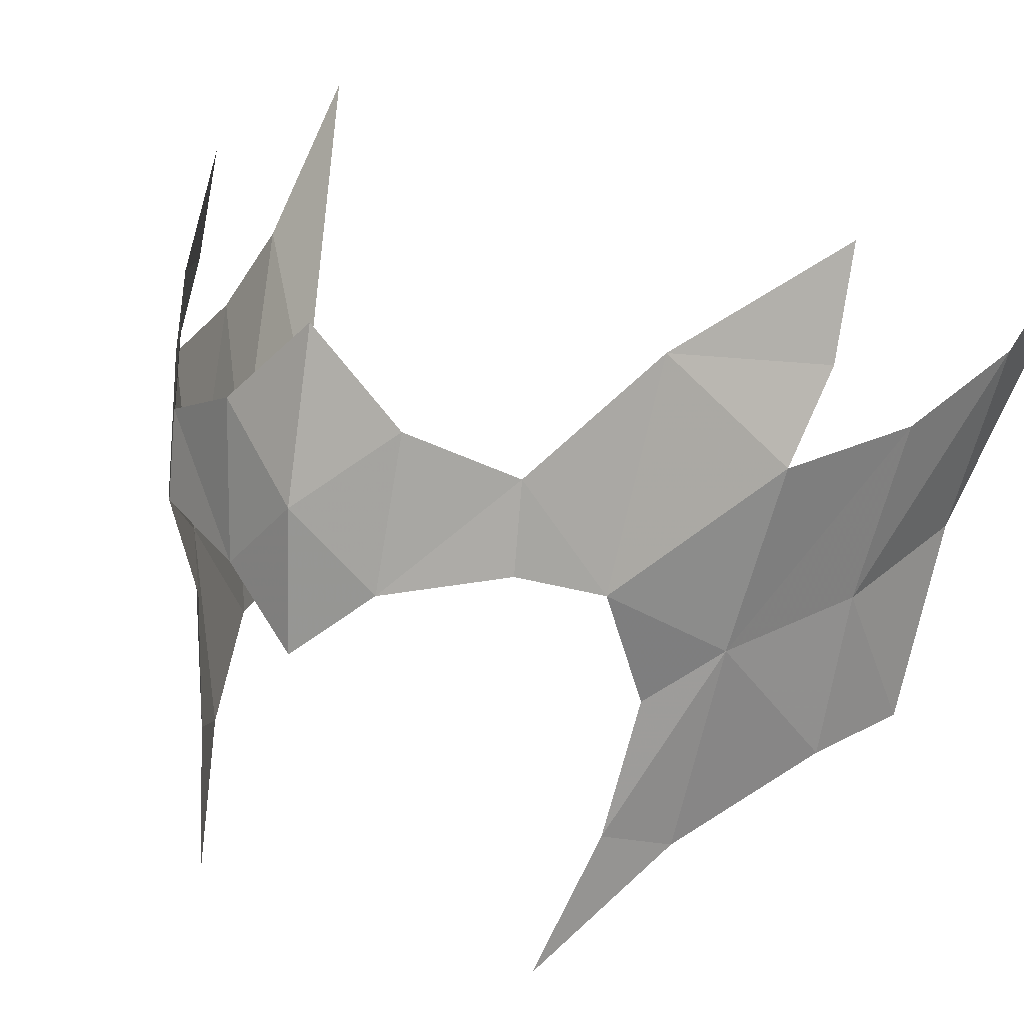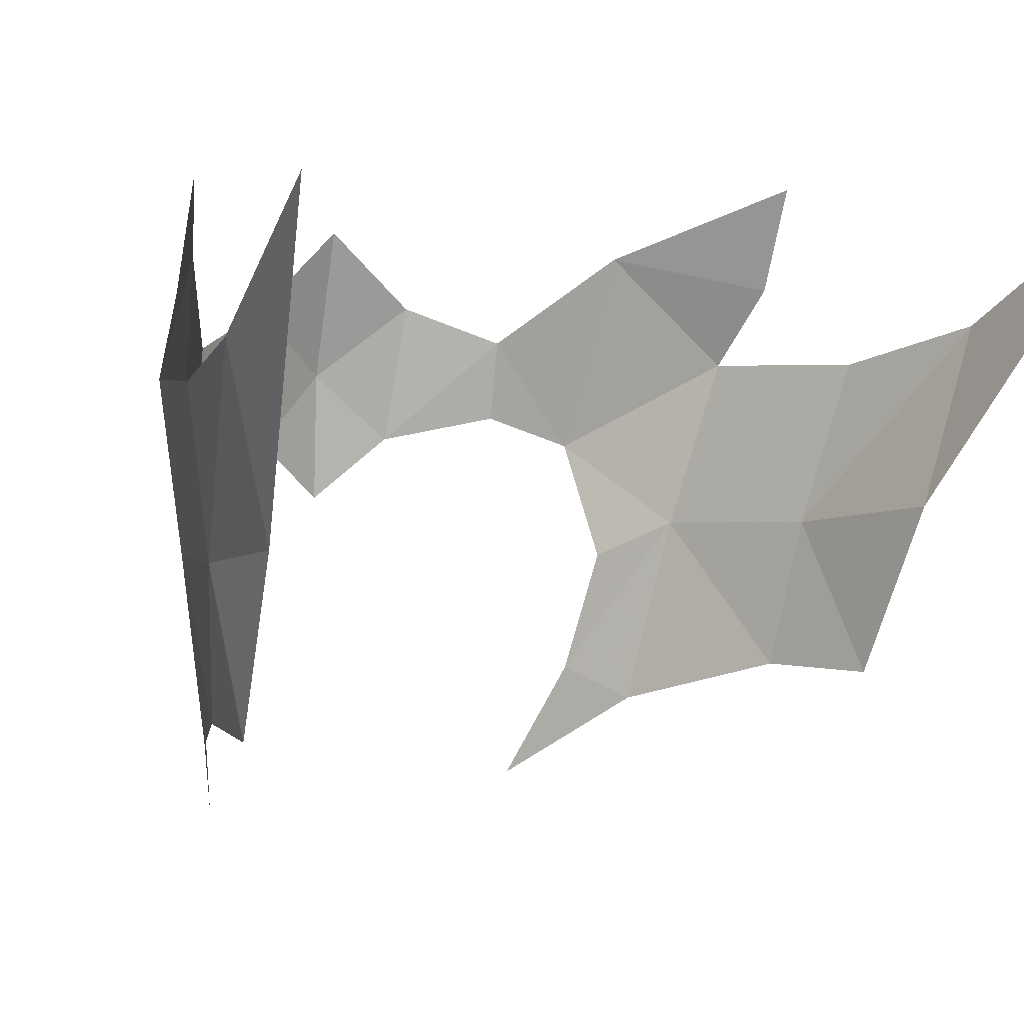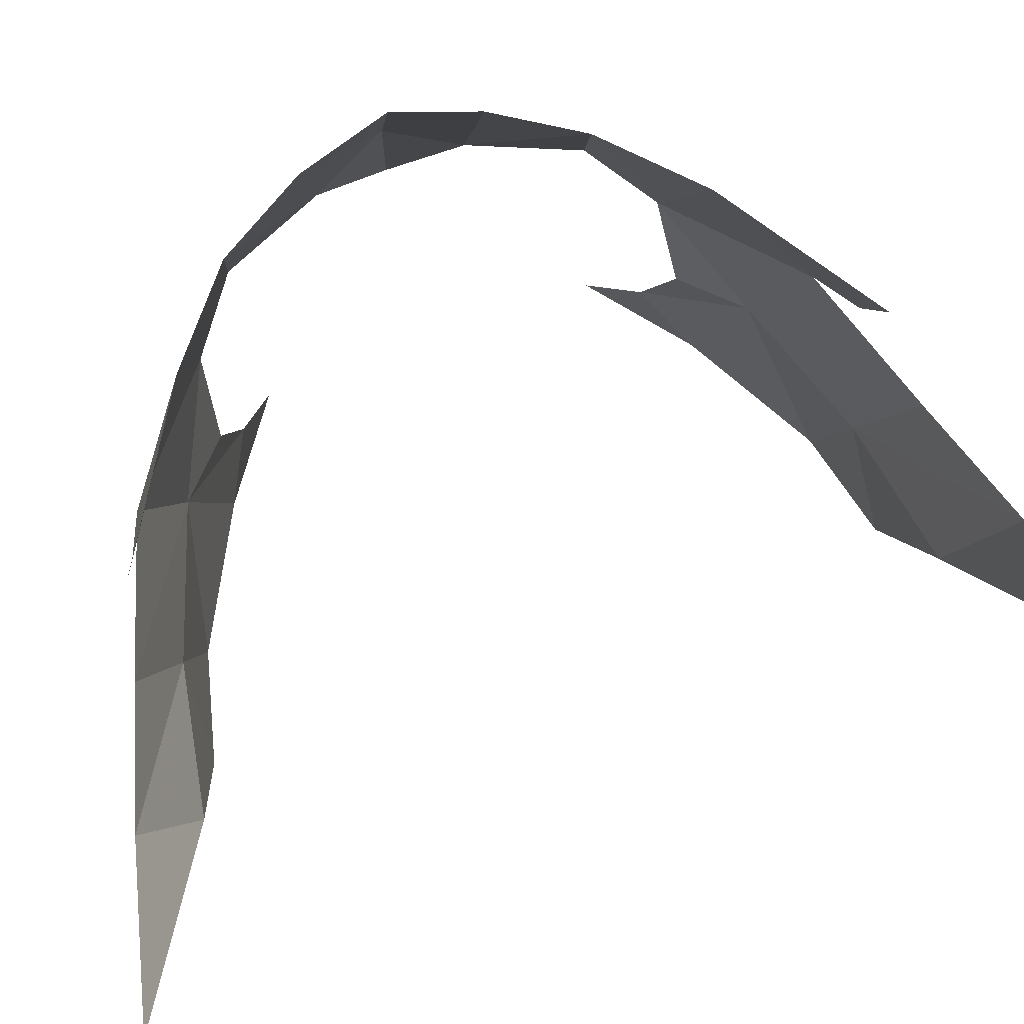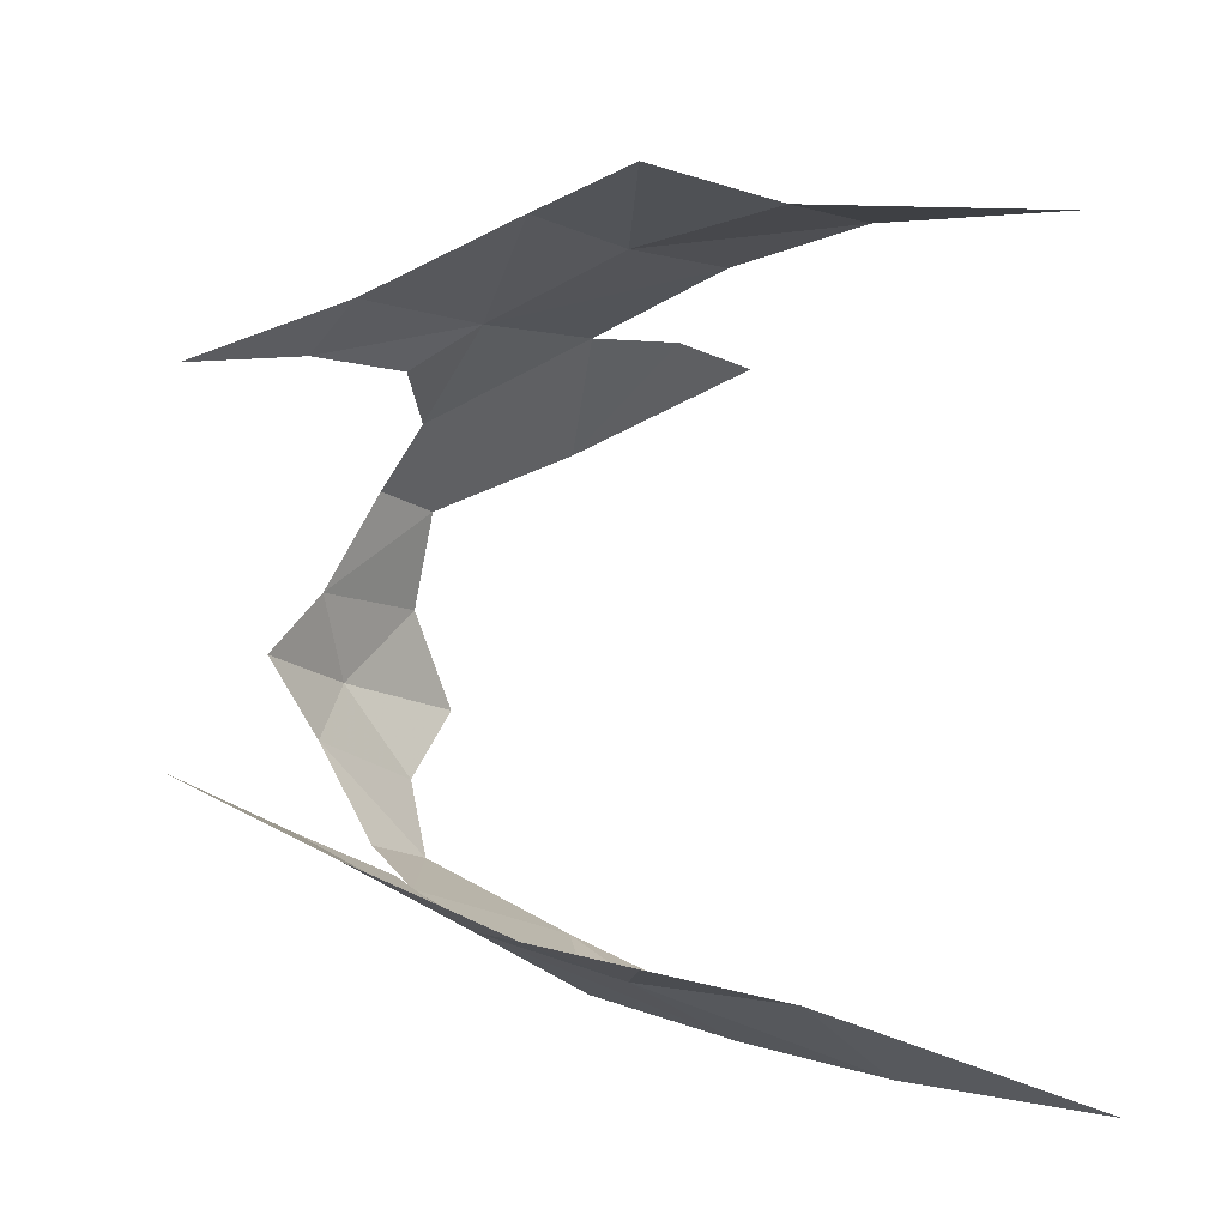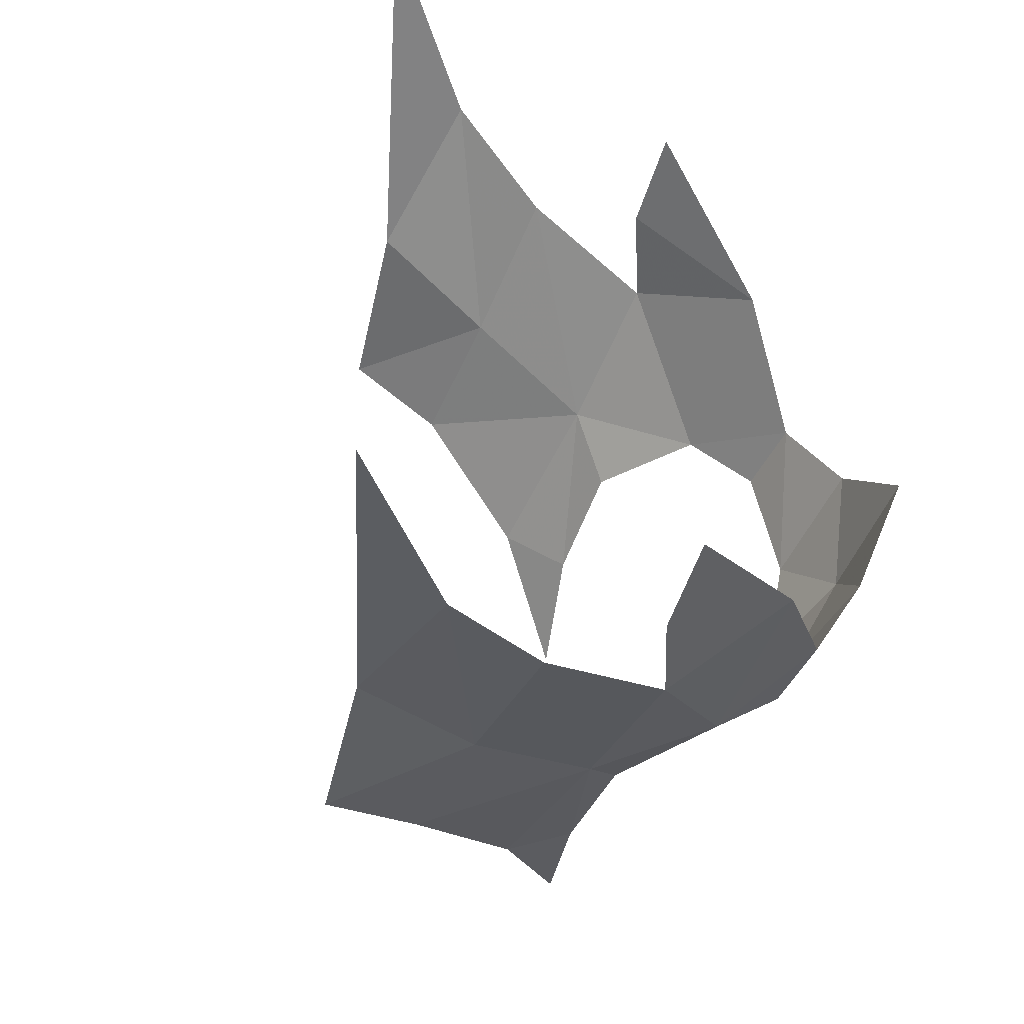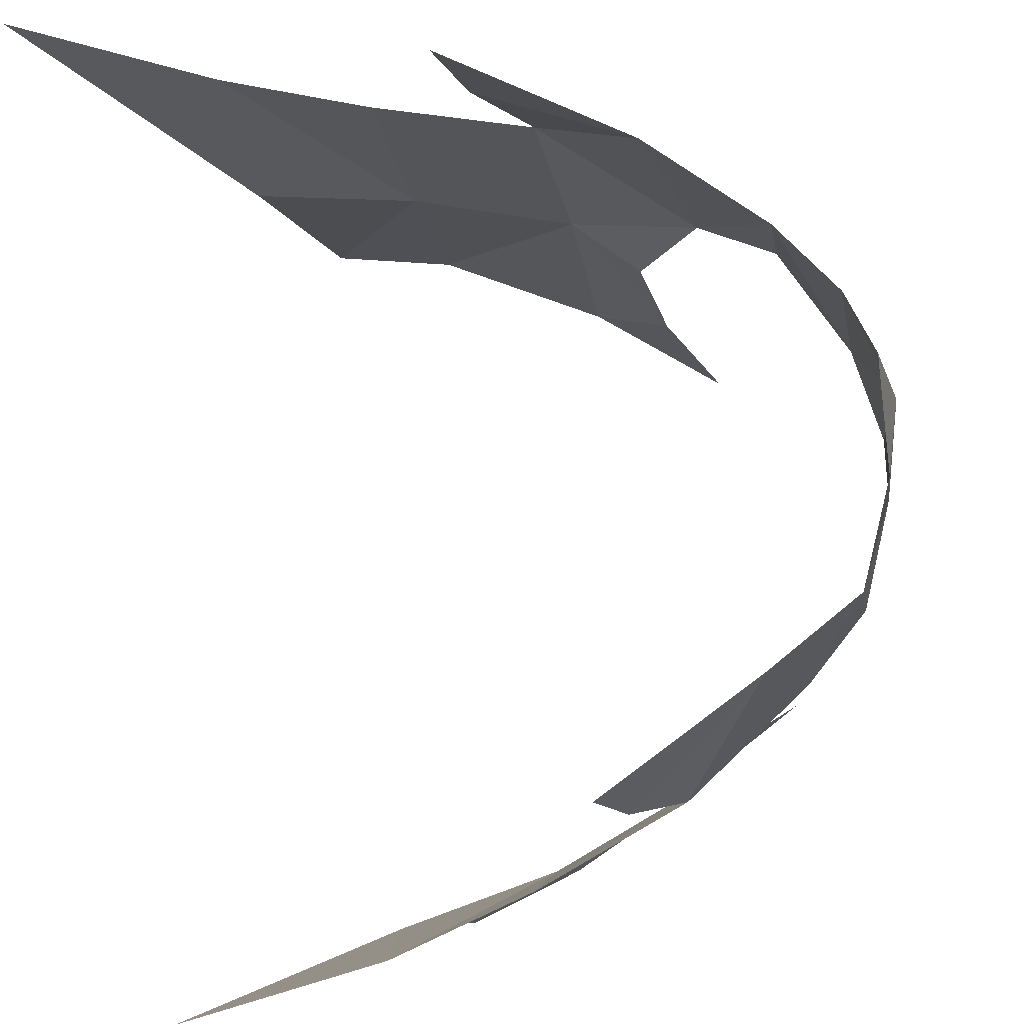
<metadata>
{"format":"obj","ext":"obj","renderer":"f3d","projection":"perspective","resolution":1024,"background":"white","views":[{"elev":20.4,"azim":121.2,"up":"+Z"},{"elev":5.0,"azim":-124.9,"up":"+Z"},{"elev":78.7,"azim":-109.5,"up":"+Z"},{"elev":-15.5,"azim":-153.6,"up":"+Y"},{"elev":-48.8,"azim":-34.8,"up":"+Y"},{"elev":74.1,"azim":-11.6,"up":"+Z"}]}
</metadata>
<code>
g common_helmet_female_58021
v 2.093 -0.5701 1.175
v 1.83 -1.151 0.9354
v 2.238 -0.4799 0.2729
v 1.913 -1.151 0.4104
v 2.34 0.004526 0.7161
v 2.095 0.004178 1.69
v 0.961 -1.637 -1.478
v 0.7946 -1.869 -0.2741
v 0.01213 -2.103 -1.167
v -0.1669 -2.21 -0.2133
v 1.502 -1.489 0.2272
v 1.189 -1.545 -0.5083
v 1.382 -1.411 -1.298
v -0.6937 -2.294 -1.154
v -1.145 -2.381 -0.04961
v 0.5904 -2.114 0.7967
v -0.3628 -2.438 0.823
v -1.232 -2.68 1.086
v -2.352 -2.879 1.904
v 2.38 0.004471 -0.1221
v 0.2103 -2.194 1.302
v 1.095 -1.609 1.512
v -0.01244 -2.194 1.964
v 1.751 -1.176 -2.062
v 1.908 1.158 0.41
v 1.825 1.158 0.9351
v 2.236 0.4884 0.2727
v 2.091 0.5782 1.174
v -0.176 2.208 -0.214
v 0.7869 1.872 -0.2747
v 0.003478 2.101 -1.168
v 0.9542 1.64 -1.478
v 1.182 1.549 -0.5088
v 1.496 1.494 0.2268
v 1.376 1.416 -1.299
v -1.155 2.375 -0.05038
v -0.7031 2.29 -1.155
v -0.3728 2.436 0.8222
v 0.5817 2.115 0.796
v -2.364 2.869 1.904
v -1.243 2.675 1.085
v -0.02147 2.193 1.963
v 1.089 1.614 1.512
v 0.2013 2.195 1.301
v 1.747 1.181 -2.063
f 1 2 3
f 4 3 2
f 3 5 1
f 5 6 1
f 7 8 9
f 10 9 8
f 11 8 12
f 7 13 8
f 12 8 13
f 14 10 15
f 16 17 8
f 10 8 17
f 15 18 19
f 20 5 3
f 21 22 23
f 8 11 16
f 22 16 11
f 9 10 14
f 17 18 10
f 15 10 18
f 13 7 24
f 4 2 11
f 22 11 2
f 22 21 16
f 25 26 27
f 28 27 26
f 28 5 27
f 28 6 5
f 29 30 31
f 32 31 30
f 33 30 34
f 33 35 30
f 32 30 35
f 36 29 37
f 29 38 30
f 39 30 38
f 40 41 36
f 27 5 20
f 42 43 44
f 43 34 39
f 30 39 34
f 37 29 31
f 36 41 29
f 38 29 41
f 45 32 35
f 43 26 34
f 25 34 26
f 39 44 43

</code>
